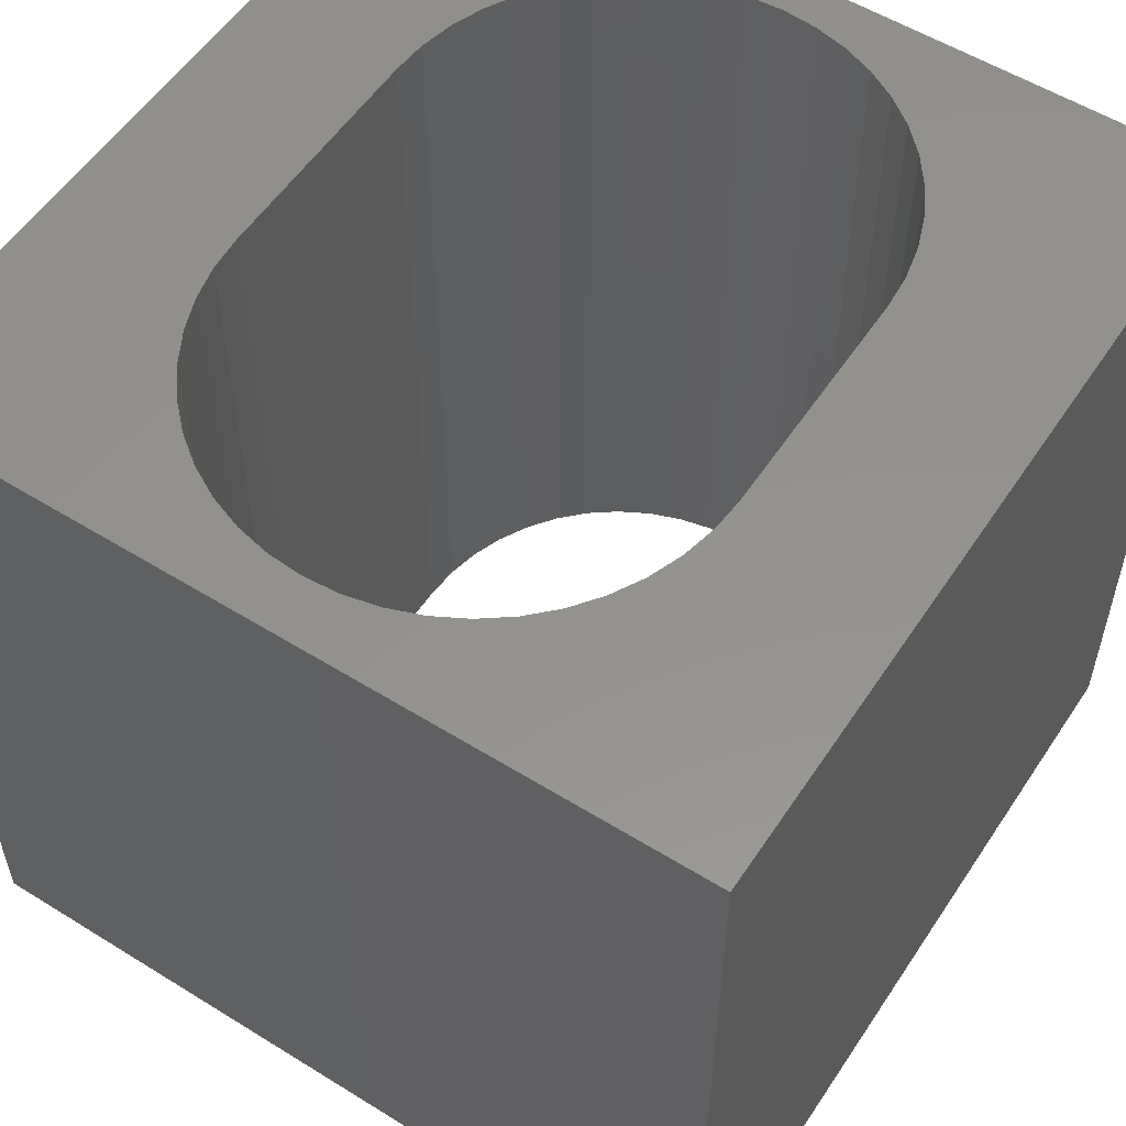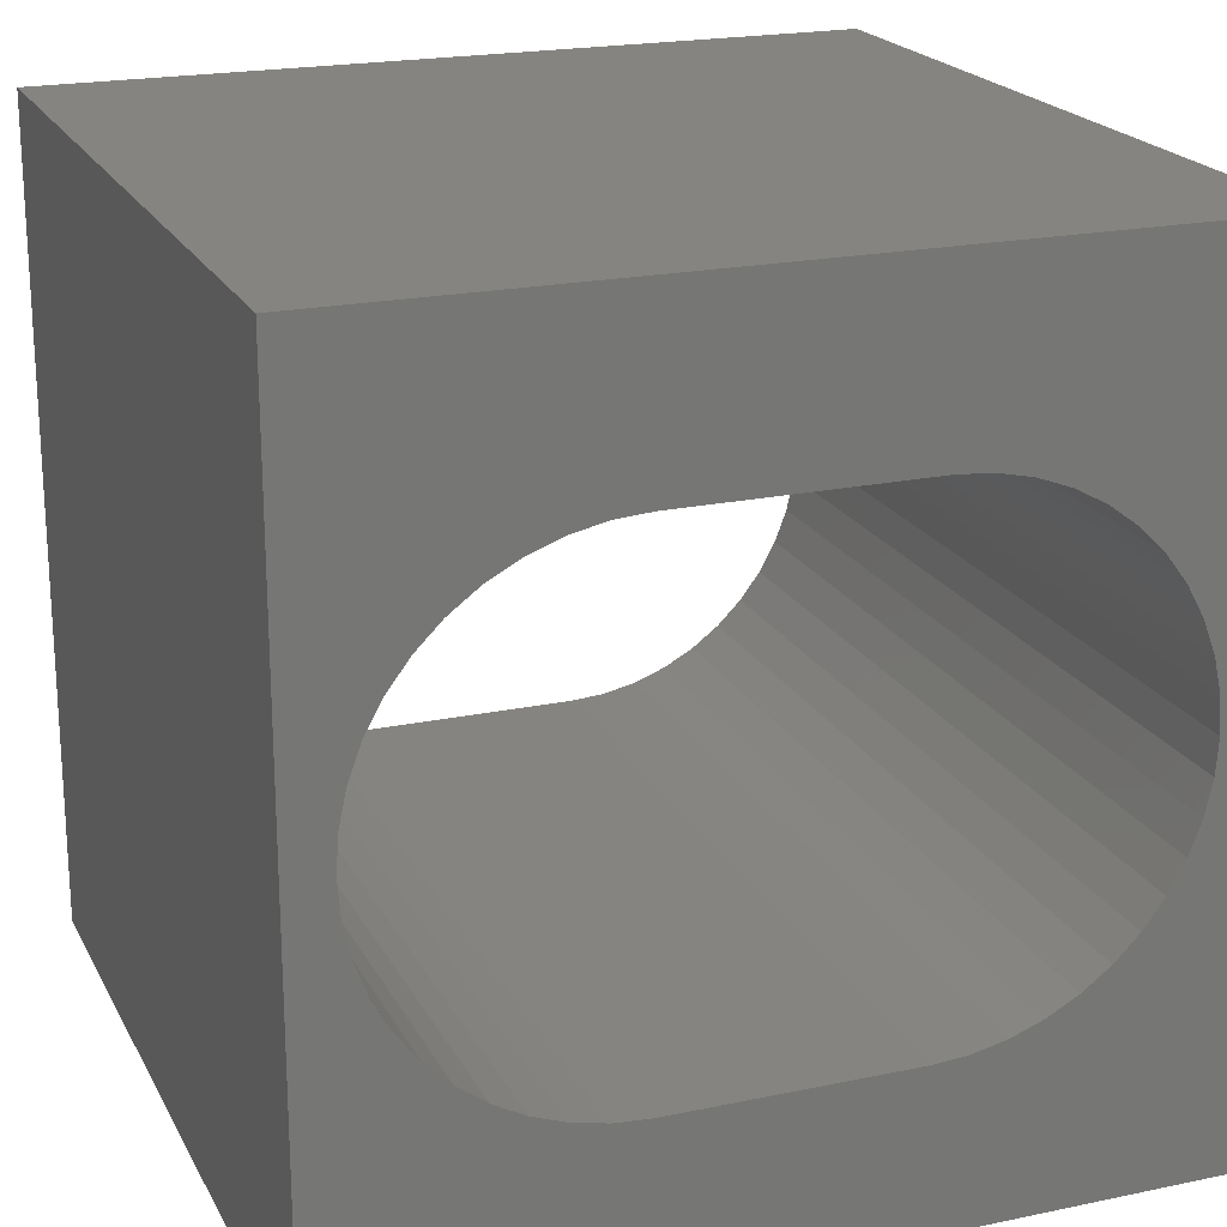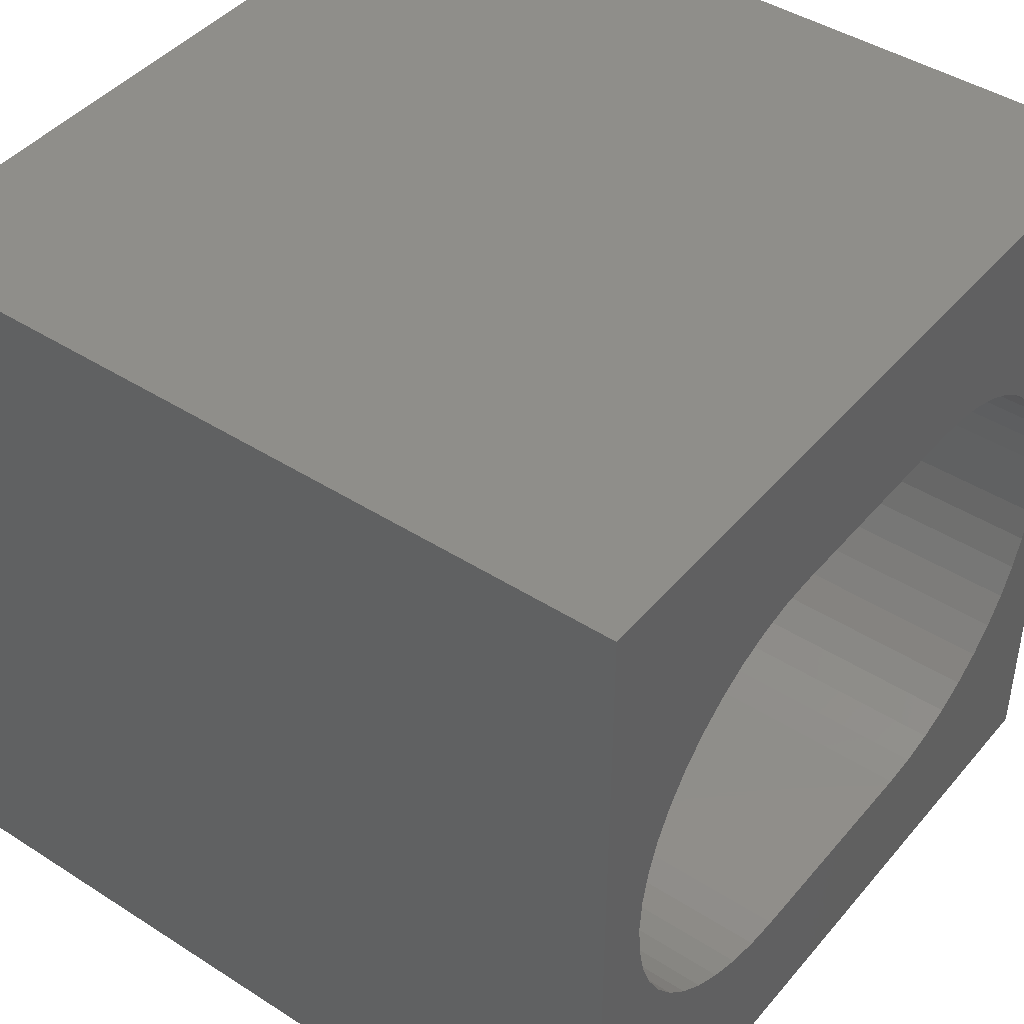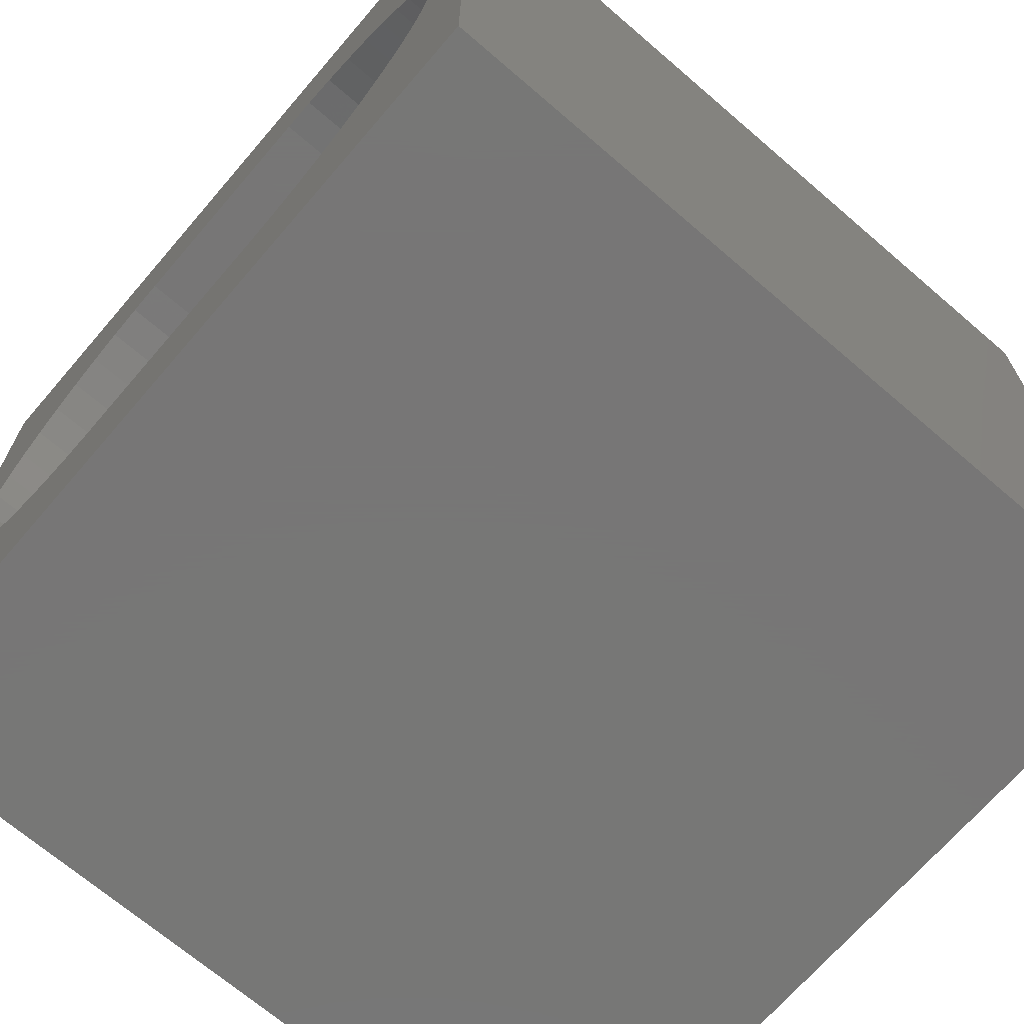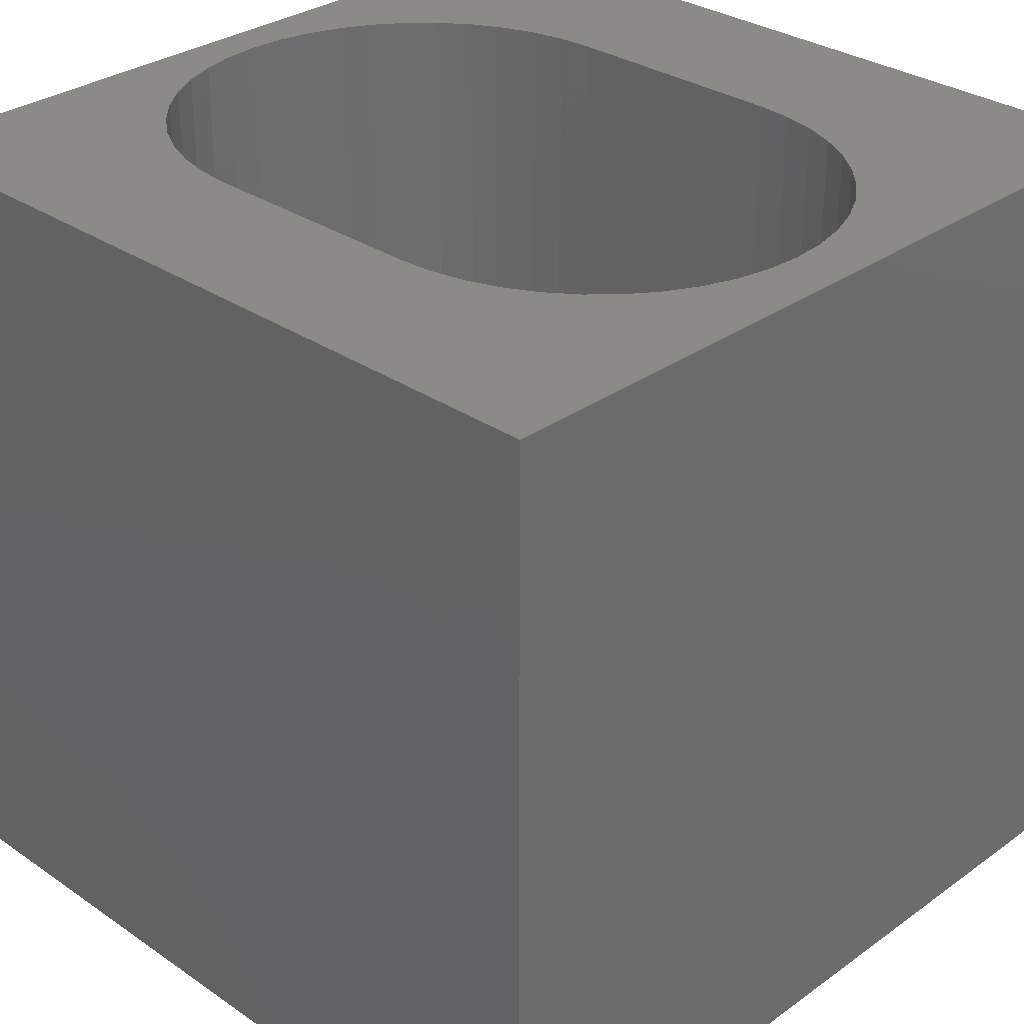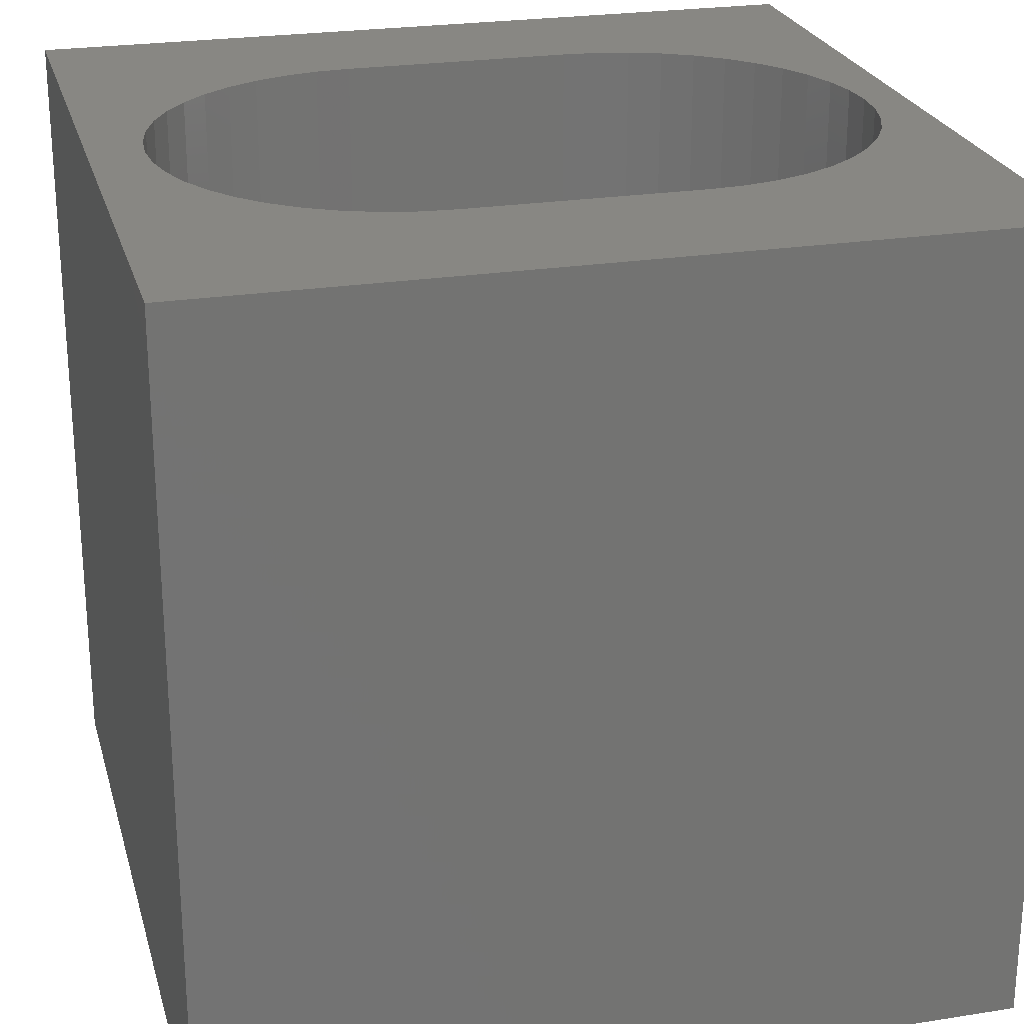
<metadata>
{"format":"stl","ext":"stl","renderer":"f3d","projection":"perspective","resolution":1024,"background":"white","views":[{"elev":55.5,"azim":123.1,"up":"+Z"},{"elev":20.5,"azim":-20.9,"up":"+Y"},{"elev":43.7,"azim":127.0,"up":"+Y"},{"elev":-69.2,"azim":49.3,"up":"+Y"},{"elev":30.8,"azim":44.4,"up":"+Z"},{"elev":24.4,"azim":165.4,"up":"+Z"}]}
</metadata>
<code>
# stl→obj: 100 verts, 200 faces
v 0 10 10
v 0 10 0
v 0 0 10
v 0 0 0
v 9.213 4.066 10
v 9.064 3.666 10
v 10 0 10
v 8.86 6.523 10
v 9.064 6.149 10
v 10 10 10
v 9.213 5.749 10
v 9.303 5.333 10
v 9.334 4.907 10
v 9.303 4.482 10
v 8.86 3.292 10
v 8.604 2.951 10
v 8.303 2.649 10
v 7.961 2.394 10
v 7.587 2.189 10
v 7.188 2.04 10
v 2.261 7.625 10
v 2.661 7.774 10
v 7.961 7.421 10
v 8.303 7.166 10
v 8.604 6.864 10
v 3.077 7.865 10
v 3.502 7.895 10
v 6.346 7.895 10
v 6.771 7.865 10
v 7.188 7.774 10
v 7.587 7.625 10
v 3.502 1.919 10
v 6.346 1.919 10
v 6.771 1.95 10
v 3.077 1.95 10
v 2.661 2.04 10
v 2.261 2.189 10
v 1.887 2.394 10
v 1.546 2.649 10
v 1.244 2.951 10
v 1.244 6.864 10
v 1.546 7.166 10
v 1.887 7.421 10
v 0.6354 5.749 10
v 0.7844 6.149 10
v 0.9887 6.523 10
v 0.9887 3.292 10
v 0.7844 3.666 10
v 0.6354 4.066 10
v 0.5448 4.482 10
v 0.5144 4.907 10
v 0.5448 5.333 10
v 10 10 0
v 10 0 0
v 7.961 2.394 0
v 8.303 2.649 0
v 9.213 5.749 0
v 9.064 6.149 0
v 1.546 2.649 0
v 1.887 2.394 0
v 2.261 2.189 0
v 2.661 2.04 0
v 6.771 1.95 0
v 7.188 2.04 0
v 7.587 2.189 0
v 9.064 3.666 0
v 9.213 4.066 0
v 0.6354 4.066 0
v 0.7844 3.666 0
v 8.604 2.951 0
v 8.86 3.292 0
v 9.303 4.482 0
v 9.334 4.907 0
v 9.303 5.333 0
v 8.86 6.523 0
v 8.604 6.864 0
v 8.303 7.166 0
v 0.9887 3.292 0
v 1.244 2.951 0
v 7.961 7.421 0
v 7.587 7.625 0
v 7.188 7.774 0
v 3.077 1.95 0
v 3.502 1.919 0
v 6.346 1.919 0
v 6.771 7.865 0
v 6.346 7.895 0
v 3.502 7.895 0
v 3.077 7.865 0
v 2.661 7.774 0
v 2.261 7.625 0
v 1.887 7.421 0
v 1.546 7.166 0
v 1.244 6.864 0
v 0.9887 6.523 0
v 0.7844 6.149 0
v 0.6354 5.749 0
v 0.5448 5.333 0
v 0.5144 4.907 0
v 0.5448 4.482 0
f 1 2 3
f 3 2 4
f 5 6 7
f 8 9 10
f 10 9 11
f 11 12 10
f 10 12 13
f 10 13 7
f 7 13 14
f 7 14 5
f 6 15 7
f 7 15 16
f 7 16 17
f 17 18 7
f 7 18 19
f 7 19 20
f 21 22 1
f 23 24 10
f 10 24 25
f 10 25 8
f 22 26 1
f 1 26 27
f 1 27 10
f 10 27 28
f 10 28 29
f 29 30 10
f 10 30 31
f 10 31 23
f 32 3 33
f 33 3 7
f 33 7 34
f 34 7 20
f 32 35 3
f 3 35 36
f 3 36 37
f 37 38 3
f 3 38 39
f 3 39 40
f 41 42 1
f 1 42 43
f 1 43 21
f 44 45 1
f 1 45 46
f 1 46 41
f 40 47 3
f 3 47 48
f 3 48 49
f 49 50 3
f 3 50 51
f 3 51 1
f 1 51 52
f 1 52 44
f 53 10 54
f 54 10 7
f 55 56 54
f 57 58 53
f 59 60 4
f 4 60 61
f 4 61 62
f 63 64 54
f 54 64 65
f 54 65 55
f 54 66 67
f 4 68 69
f 56 70 54
f 54 70 71
f 54 71 66
f 67 72 54
f 54 72 73
f 54 73 53
f 53 73 74
f 53 74 57
f 58 75 53
f 53 75 76
f 53 76 77
f 69 78 4
f 4 78 79
f 4 79 59
f 77 80 53
f 53 80 81
f 53 81 82
f 62 83 4
f 4 83 84
f 4 84 54
f 54 84 85
f 54 85 63
f 82 86 53
f 53 86 87
f 53 87 2
f 2 87 88
f 88 89 2
f 2 89 90
f 2 90 91
f 91 92 2
f 2 92 93
f 2 93 94
f 94 95 2
f 2 95 96
f 2 96 97
f 97 98 2
f 2 98 99
f 2 99 4
f 4 99 100
f 4 100 68
f 10 53 1
f 1 53 2
f 54 7 4
f 4 7 3
f 88 27 26
f 88 26 89
f 89 26 22
f 89 22 90
f 90 22 21
f 90 21 91
f 91 21 43
f 91 43 92
f 92 43 42
f 92 42 93
f 93 42 41
f 93 41 94
f 94 41 46
f 94 46 95
f 95 46 45
f 95 45 96
f 96 45 44
f 96 44 97
f 97 44 52
f 97 52 98
f 98 52 51
f 98 51 99
f 99 51 50
f 99 50 100
f 100 50 49
f 100 49 68
f 68 49 48
f 68 48 69
f 69 48 47
f 69 47 78
f 78 47 40
f 78 40 79
f 79 40 39
f 79 39 59
f 59 39 38
f 59 38 60
f 60 38 37
f 60 37 61
f 61 37 36
f 61 36 62
f 62 36 35
f 62 35 83
f 83 35 32
f 83 32 84
f 88 87 27
f 27 87 28
f 85 33 34
f 85 34 63
f 63 34 20
f 63 20 64
f 64 20 19
f 64 19 65
f 65 19 18
f 65 18 55
f 55 18 17
f 55 17 56
f 56 17 16
f 56 16 70
f 70 16 15
f 70 15 71
f 71 15 6
f 71 6 66
f 66 6 5
f 66 5 67
f 67 5 14
f 67 14 72
f 72 14 13
f 72 13 73
f 73 13 12
f 73 12 74
f 74 12 11
f 74 11 57
f 57 11 9
f 57 9 58
f 58 9 8
f 58 8 75
f 75 8 25
f 75 25 76
f 76 25 24
f 76 24 77
f 77 24 23
f 77 23 80
f 80 23 31
f 80 31 81
f 81 31 30
f 81 30 82
f 82 30 29
f 82 29 86
f 86 29 28
f 86 28 87
f 85 84 33
f 33 84 32

</code>
